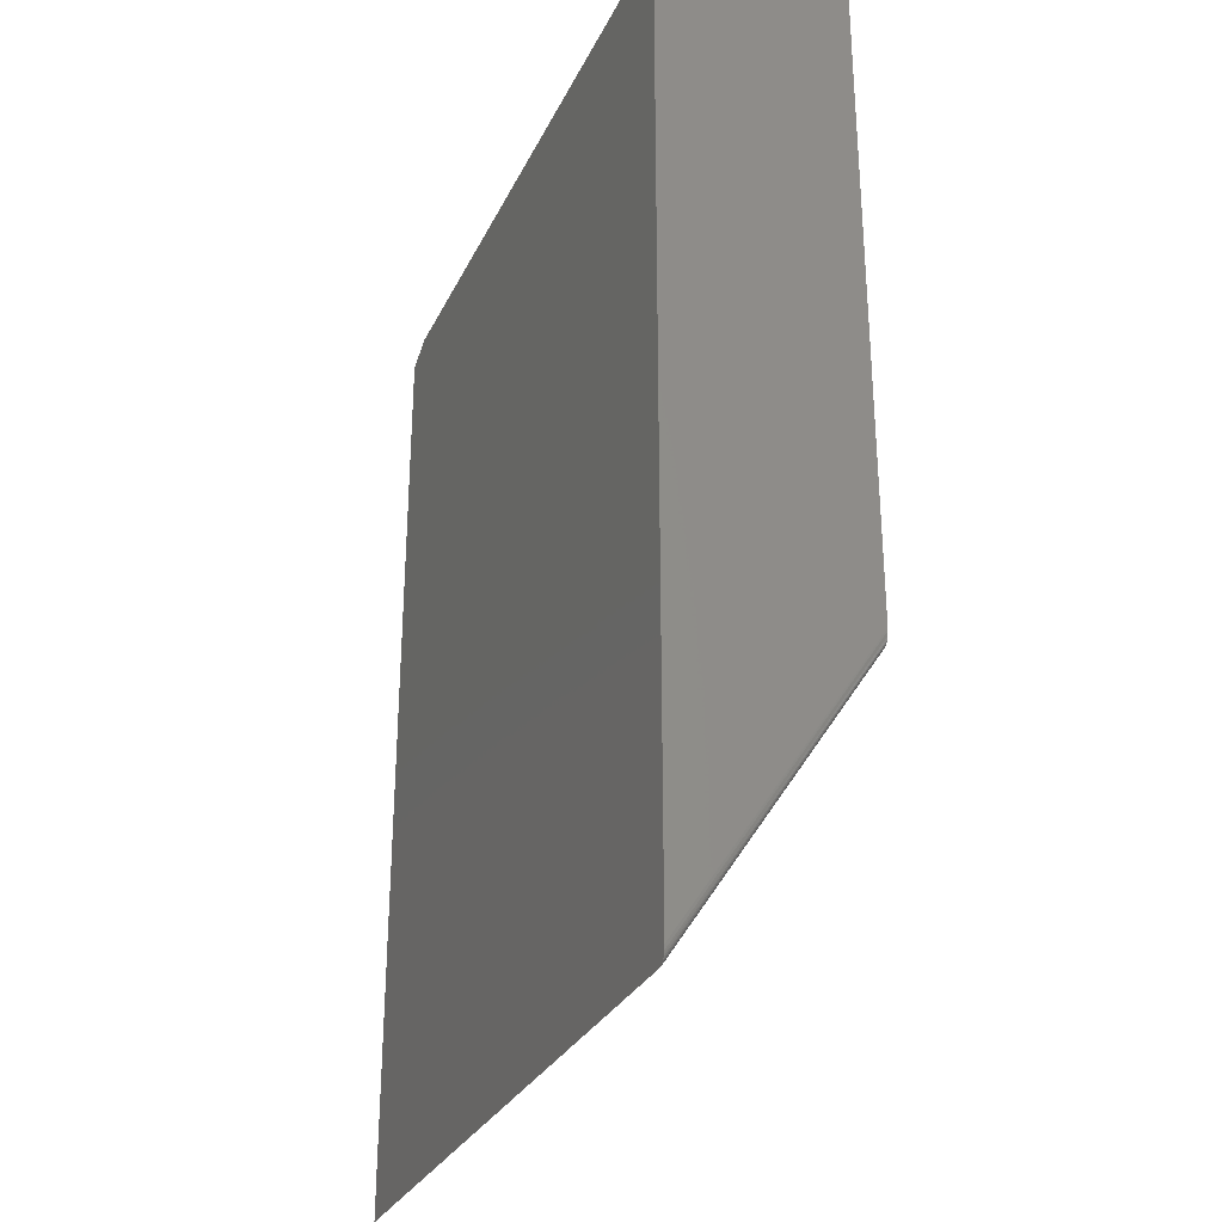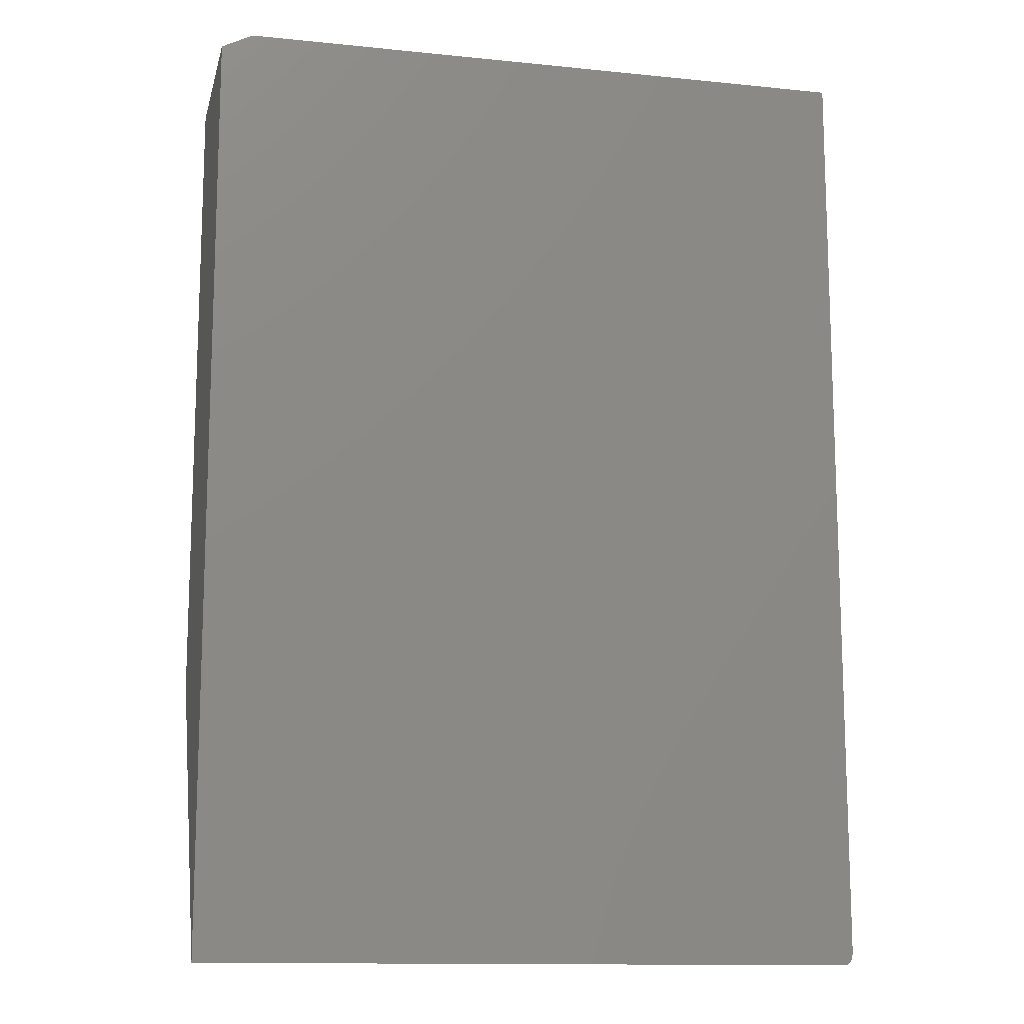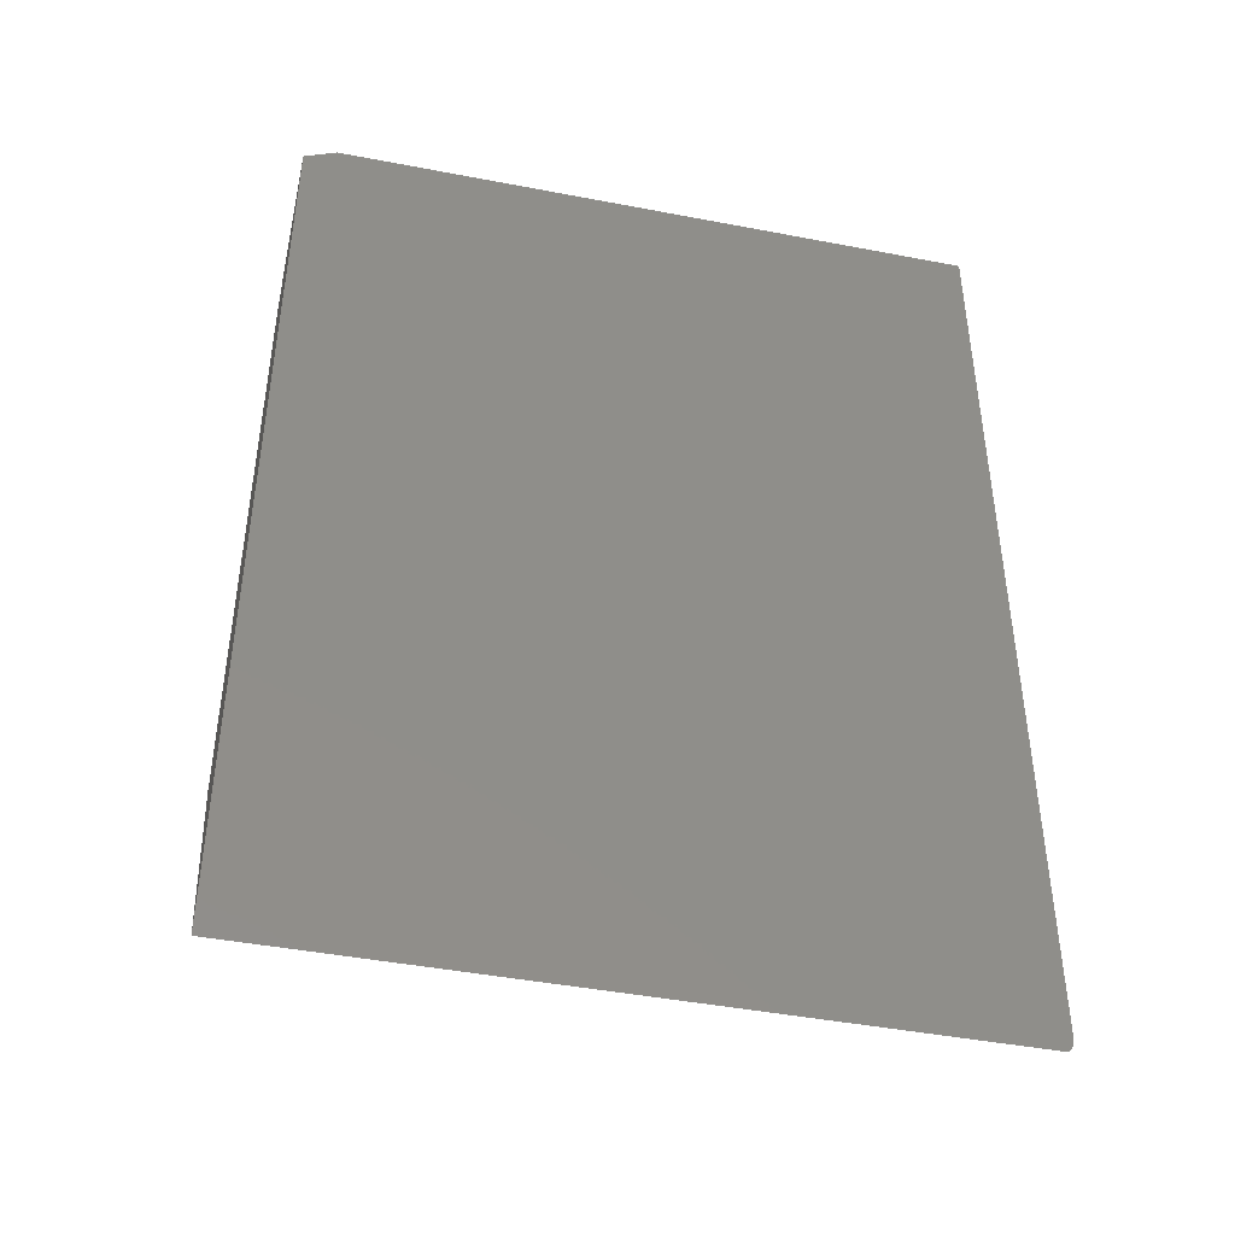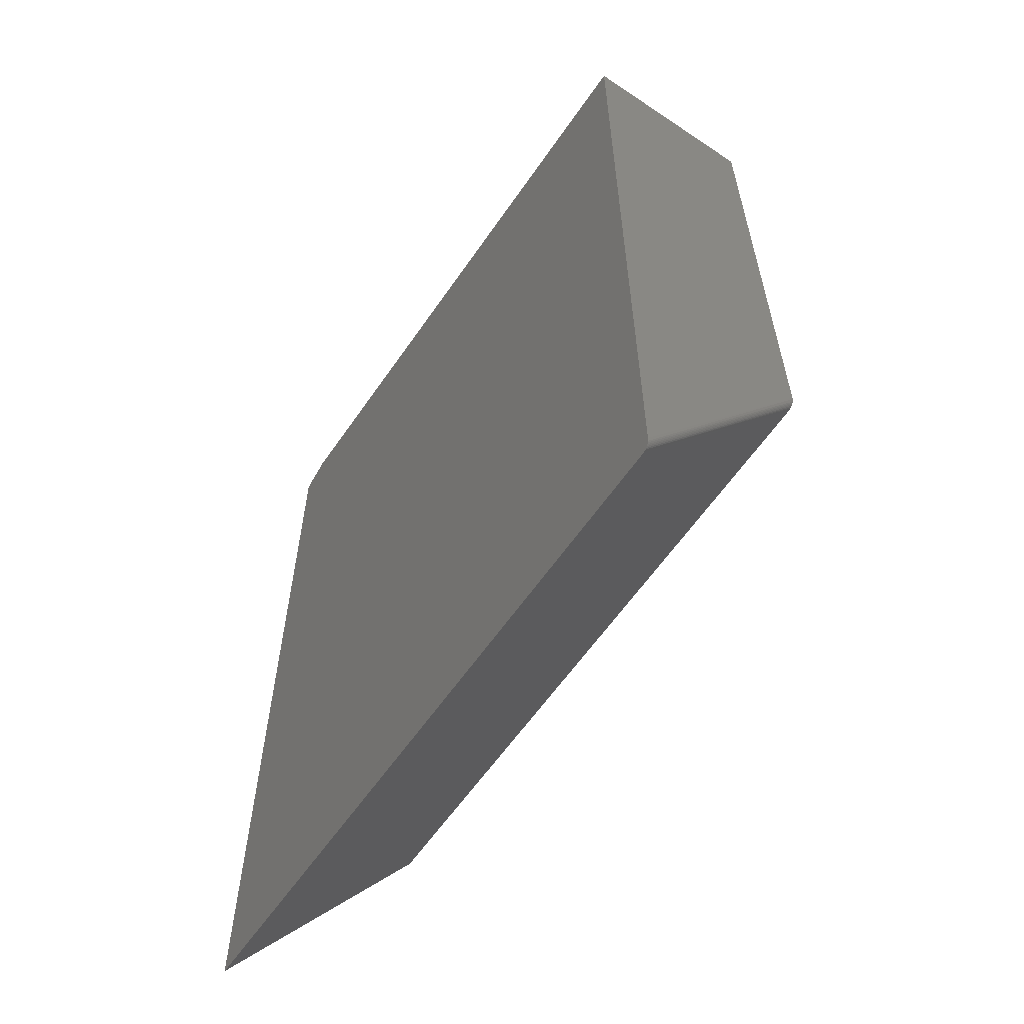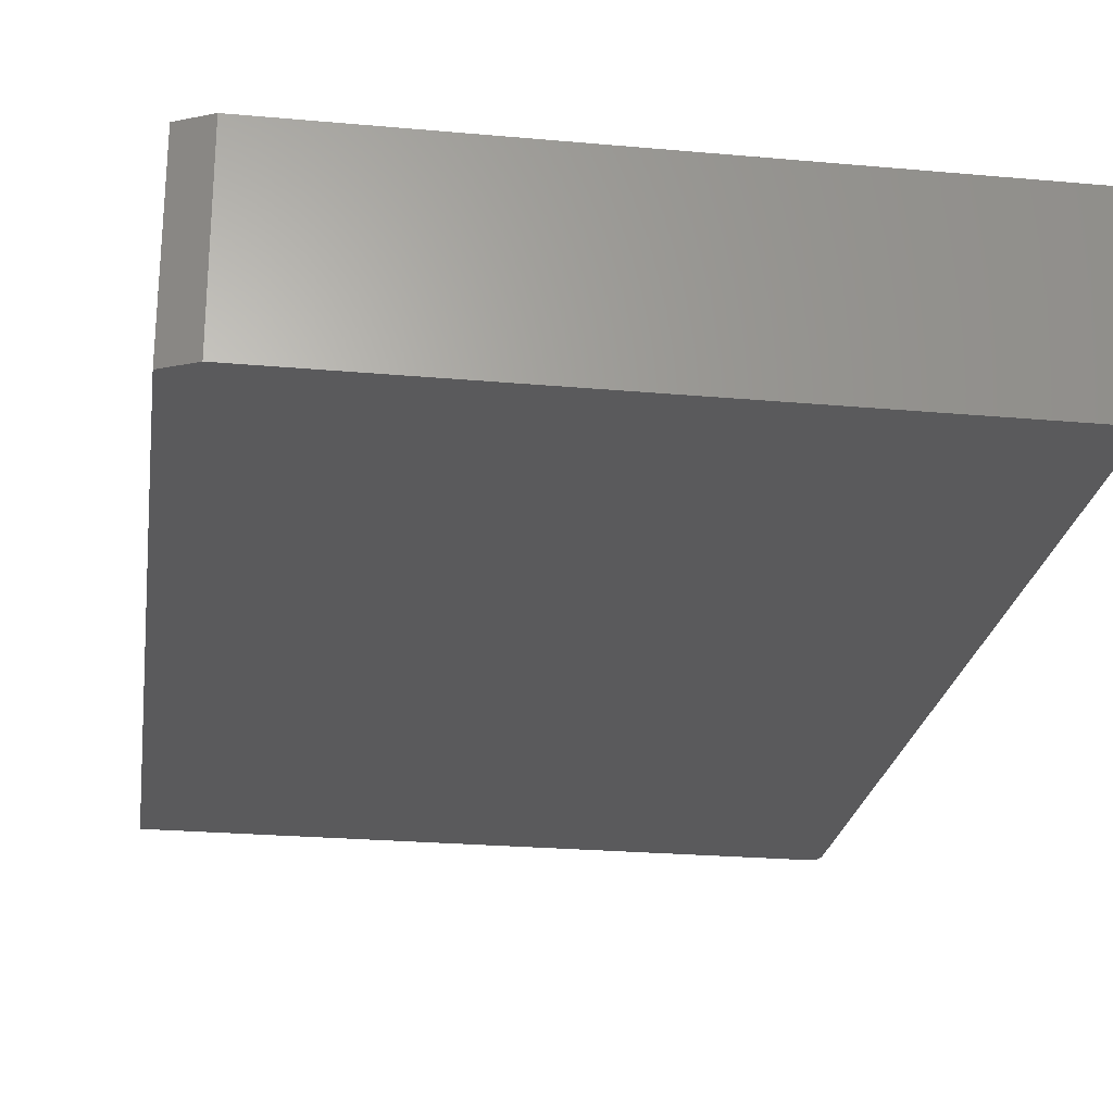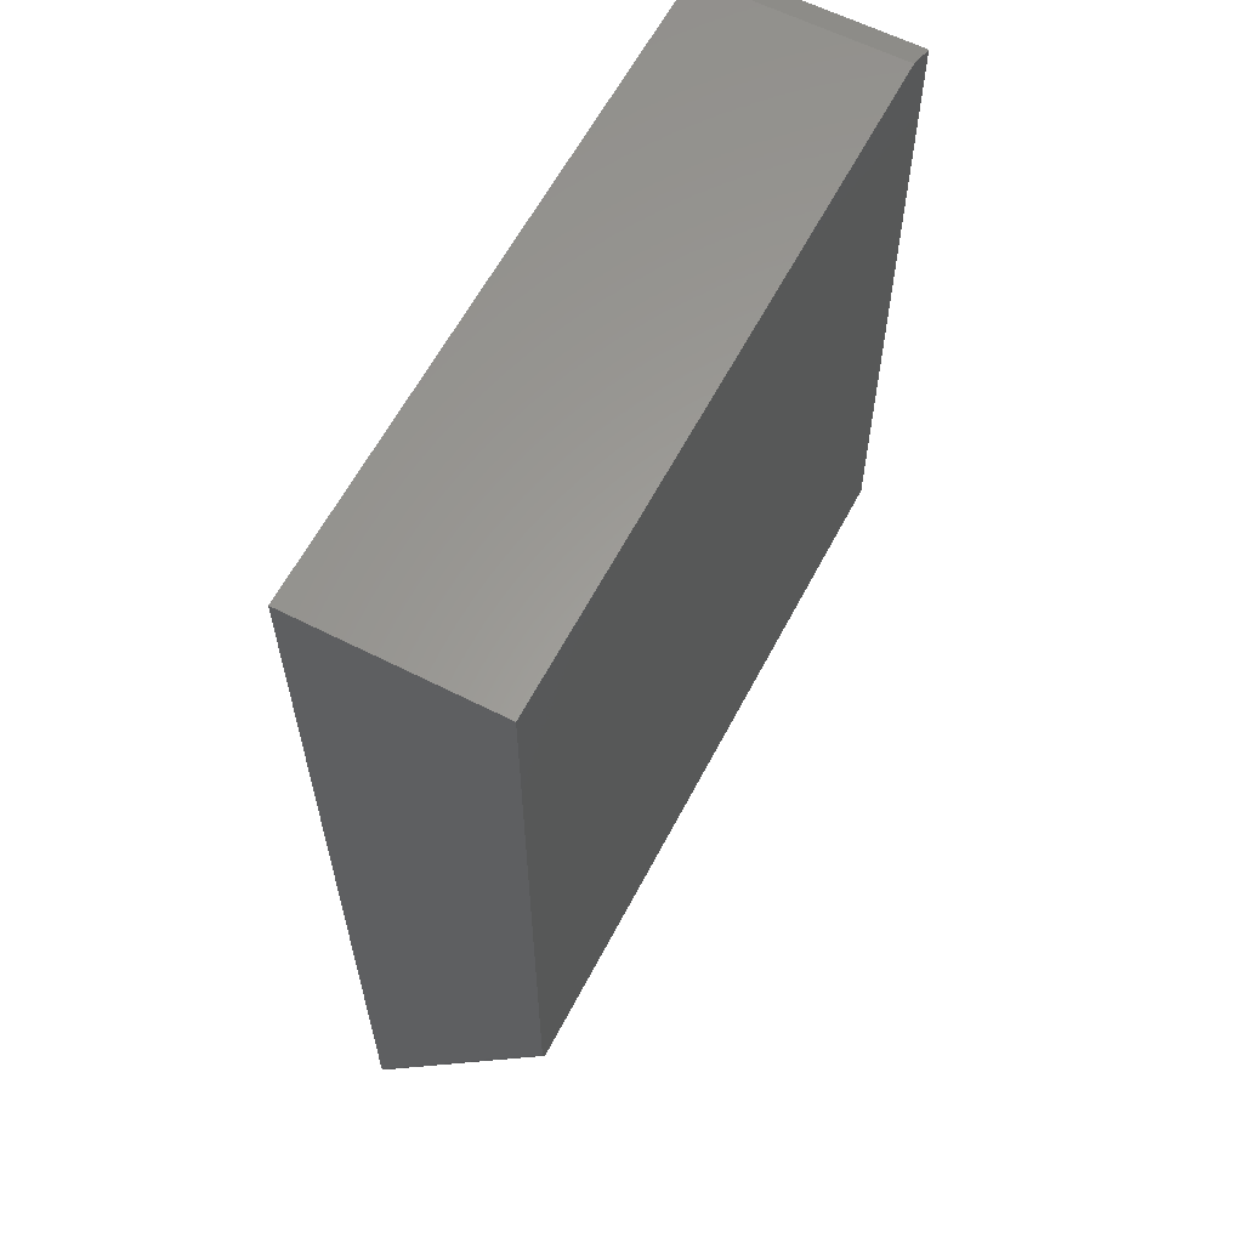
<metadata>
{"format":"stl","ext":"stl","renderer":"f3d","projection":"perspective","resolution":1024,"background":"white","views":[{"elev":-29.8,"azim":-112.0,"up":"+Y"},{"elev":-13.0,"azim":166.9,"up":"+Y"},{"elev":-44.0,"azim":167.3,"up":"+Y"},{"elev":-60.6,"azim":-124.4,"up":"+Y"},{"elev":-24.4,"azim":171.6,"up":"+Z"},{"elev":61.0,"azim":-62.5,"up":"+Y"}]}
</metadata>
<code>
# stl→obj: 26 verts, 48 faces
v 0.2969 0.1953 -0.3828
v -0.3281 0.1953 -0.3828
v -0.3238 -0.4545 -0.3828
v -0.3227 -0.4553 -0.3828
v -0.3203 -0.456 -0.3828
v 0.3281 -0.456 -0.3828
v 0.3281 0.1797 -0.3828
v -0.3265 -0.4504 -0.3828
v -0.3281 -0.4417 -0.3828
v -0.328 -0.4444 -0.3828
v -0.3272 -0.4485 -0.3828
v -0.3257 -0.452 -0.3828
v -0.3248 -0.4534 -0.3828
v -0.3203 -0.7422 -0.5703
v -0.3214 -0.7421 -0.5703
v -0.3236 -0.7409 -0.5703
v 0.3281 -0.7422 -0.5703
v -0.3247 -0.7397 -0.5703
v -0.3257 -0.7382 -0.5703
v 0.3281 0.1797 -0.5703
v -0.3266 -0.7364 -0.5703
v -0.3273 -0.7345 -0.5703
v -0.3277 -0.7324 -0.5703
v -0.3281 -0.7279 -0.5703
v -0.3281 0.1953 -0.5703
v 0.2969 0.1953 -0.5703
f 1 2 3
f 1 3 4
f 1 4 5
f 1 5 6
f 1 6 7
f 8 2 9
f 8 9 10
f 8 10 11
f 2 8 12
f 2 12 13
f 2 13 3
f 14 15 16
f 17 14 16
f 17 16 18
f 17 18 19
f 20 17 19
f 20 19 21
f 20 21 22
f 20 22 23
f 20 23 24
f 20 24 25
f 20 25 26
f 24 9 25
f 25 9 2
f 5 14 6
f 6 14 17
f 14 4 15
f 14 5 4
f 24 10 9
f 24 23 10
f 11 10 23
f 11 23 22
f 11 22 21
f 11 21 8
f 8 21 19
f 8 19 12
f 12 19 18
f 4 3 16
f 16 15 4
f 16 3 18
f 18 3 13
f 18 13 12
f 17 20 6
f 6 20 7
f 25 2 26
f 26 2 1
f 7 20 1
f 1 20 26

</code>
